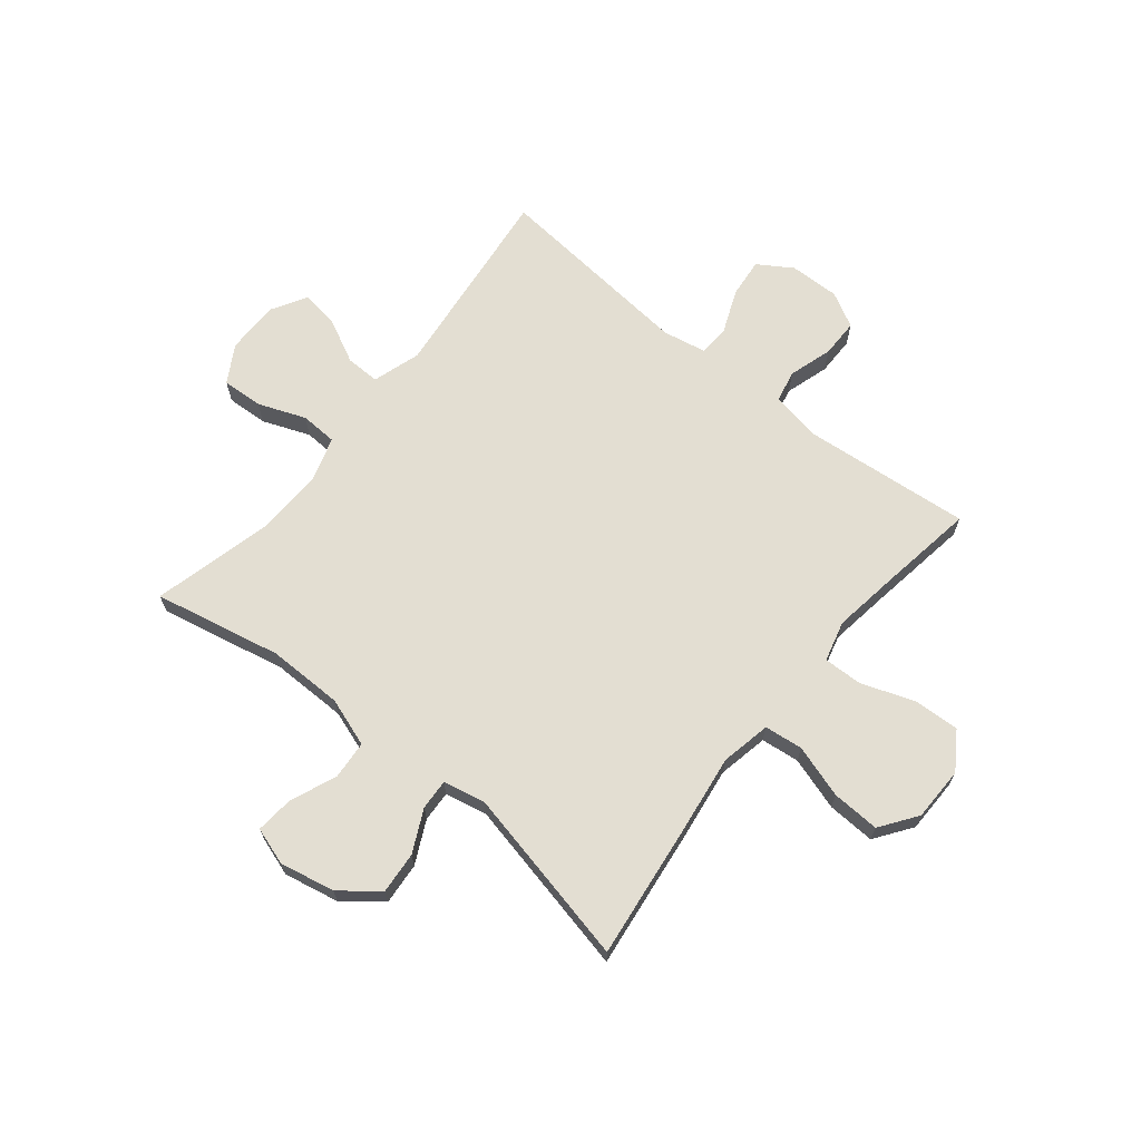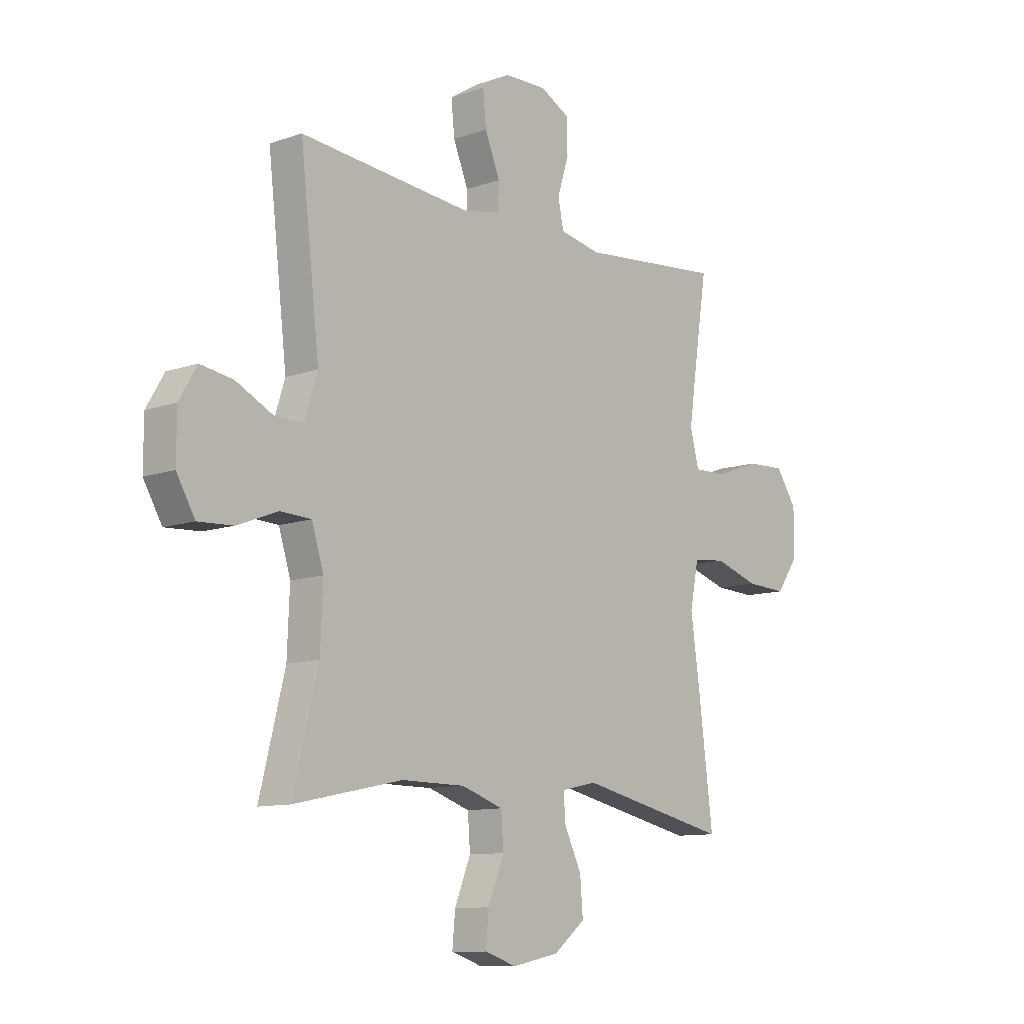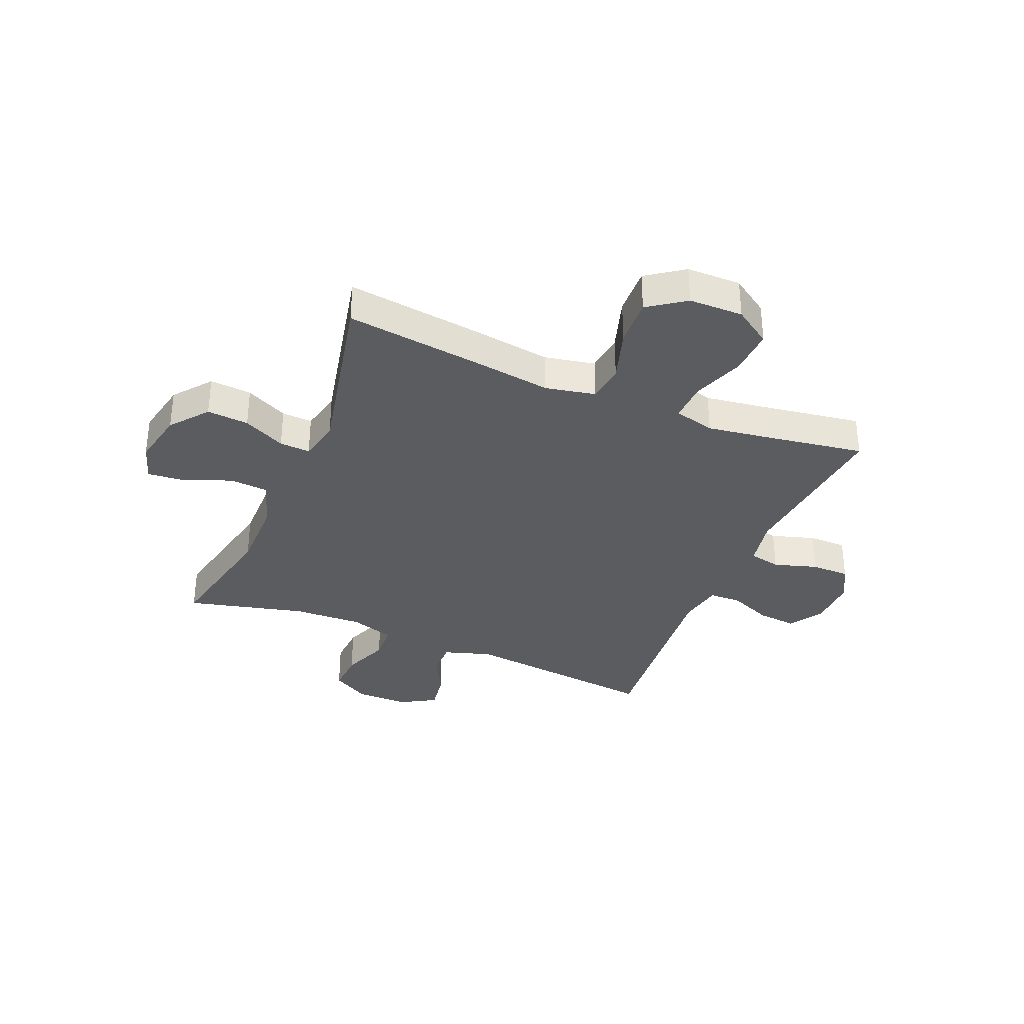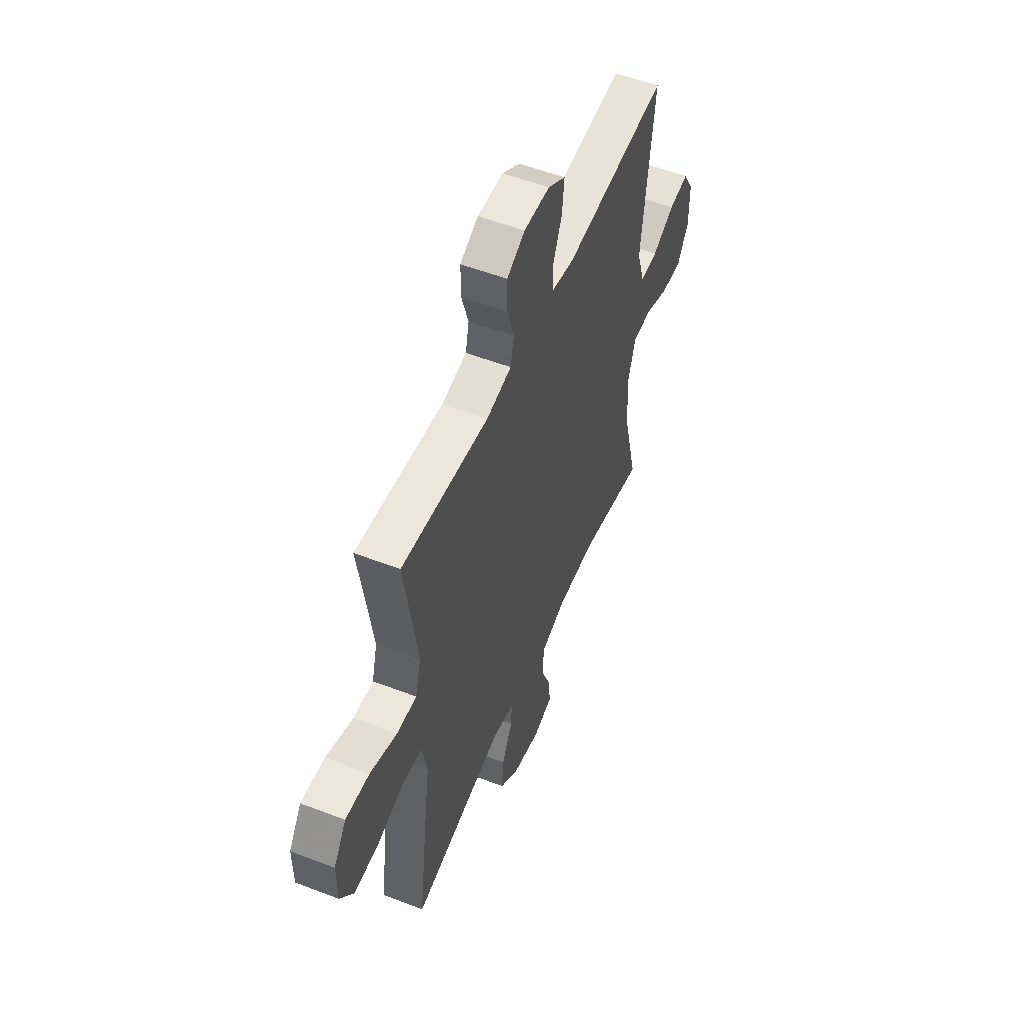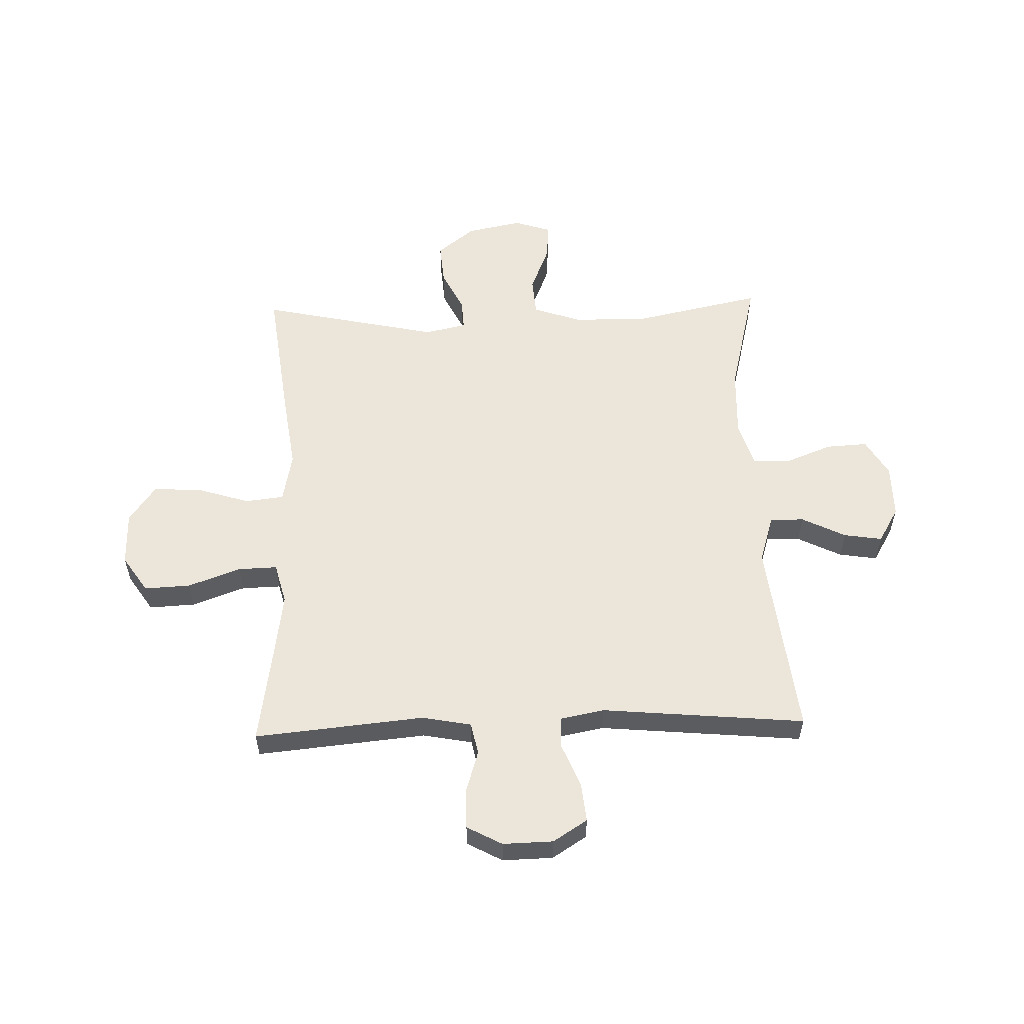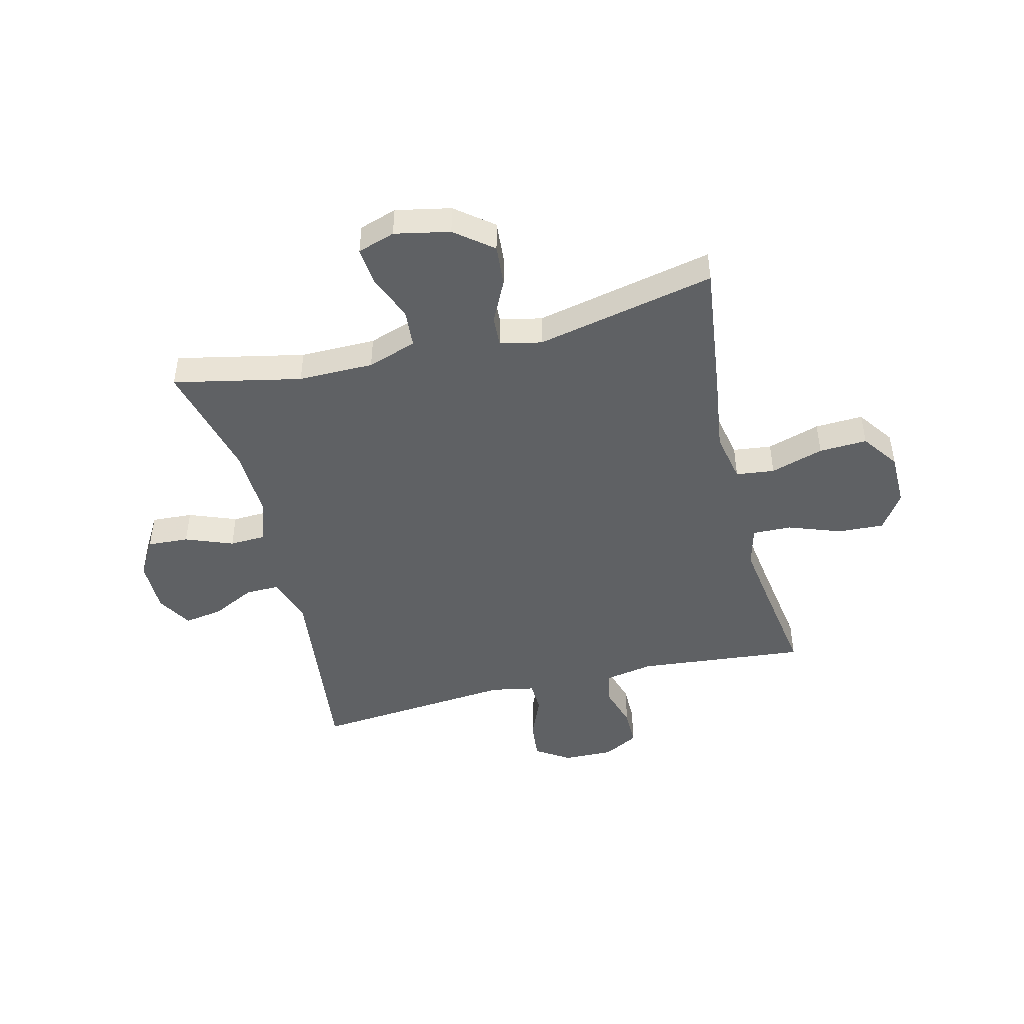
<metadata>
{"format":"obj","ext":"obj","renderer":"f3d","projection":"perspective","resolution":1024,"background":"white","views":[{"elev":67.4,"azim":-141.0,"up":"+Y"},{"elev":-10.6,"azim":131.2,"up":"+Z"},{"elev":-34.3,"azim":-112.7,"up":"+Y"},{"elev":53.9,"azim":-67.7,"up":"+Z"},{"elev":56.3,"azim":-1.8,"up":"+Y"},{"elev":-46.4,"azim":-166.2,"up":"+Y"}]}
</metadata>
<code>
v 0.5 0.07 0.5
v 0.459 0.07 0.144
v 0.486 0.07 0.058
v 0.547 0.07 0.059
v 0.625 0.07 0.098
v 0.694 0.07 0.109
v 0.731 0.07 0.046
v 0.731 0.07 -0.05
v 0.692 0.07 -0.117
v 0.618 0.07 -0.113
v 0.533 0.07 -0.08
v 0.467 0.07 -0.083
v 0.442 0.07 -0.163
v 0.447 0.07 -0.288
v 0.5 0.07 -0.5
v 0.271 0.07 -0.452
v 0.136 0.07 -0.453
v 0.048 0.07 -0.483
v 0.043 0.07 -0.552
v 0.077 0.07 -0.636
v 0.083 0.07 -0.703
v 0.016 0.07 -0.725
v -0.083 0.07 -0.705
v -0.15 0.07 -0.652
v -0.144 0.07 -0.577
v -0.107 0.07 -0.501
v -0.104 0.07 -0.446
v -0.179 0.07 -0.43
v -0.5 0.07 -0.5
v -0.469 0.07 -0.252
v -0.45 0.07 -0.116
v -0.468 0.07 -0.026
v -0.537 0.07 -0.018
v -0.632 0.07 -0.048
v -0.718 0.07 -0.052
v -0.765 0.07 0.014
v -0.766 0.07 0.111
v -0.722 0.07 0.177
v -0.639 0.07 0.173
v -0.545 0.07 0.139
v -0.475 0.07 0.137
v -0.456 0.07 0.21
v -0.473 0.07 0.326
v -0.5 0.07 0.5
v -0.196 0.07 0.471
v -0.108 0.07 0.488
v -0.096 0.07 0.545
v -0.12 0.07 0.623
v -0.12 0.07 0.692
v -0.057 0.07 0.726
v 0.033 0.07 0.724
v 0.094 0.07 0.685
v 0.087 0.07 0.615
v 0.055 0.07 0.537
v 0.057 0.07 0.481
v 0.136 0.07 0.466
v 0.5 0 0.5
v 0.459 0 0.144
v 0.486 0 0.058
v 0.547 0 0.059
v 0.625 0 0.098
v 0.694 0 0.109
v 0.731 0 0.046
v 0.731 0 -0.05
v 0.692 0 -0.117
v 0.618 0 -0.113
v 0.533 0 -0.08
v 0.467 0 -0.083
v 0.442 0 -0.163
v 0.447 0 -0.288
v 0.5 0 -0.5
v 0.271 0 -0.452
v 0.136 0 -0.453
v 0.048 0 -0.483
v 0.043 0 -0.552
v 0.077 0 -0.636
v 0.083 0 -0.703
v 0.016 0 -0.725
v -0.083 0 -0.705
v -0.15 0 -0.652
v -0.144 0 -0.577
v -0.107 0 -0.501
v -0.104 0 -0.446
v -0.179 0 -0.43
v -0.5 0 -0.5
v -0.469 0 -0.252
v -0.45 0 -0.116
v -0.468 0 -0.026
v -0.537 0 -0.018
v -0.632 0 -0.048
v -0.718 0 -0.052
v -0.765 0 0.014
v -0.766 0 0.111
v -0.722 0 0.177
v -0.639 0 0.173
v -0.545 0 0.139
v -0.475 0 0.137
v -0.456 0 0.21
v -0.473 0 0.326
v -0.5 0 0.5
v -0.196 0 0.471
v -0.108 0 0.488
v -0.096 0 0.545
v -0.12 0 0.623
v -0.12 0 0.692
v -0.057 0 0.726
v 0.033 0 0.724
v 0.094 0 0.685
v 0.087 0 0.615
v 0.055 0 0.537
v 0.057 0 0.481
v 0.136 0 0.466
f 52 53 54
f 51 52 54
f 50 51 54
f 49 50 54
f 48 49 54
f 47 48 54
f 46 47 54 55
f 45 46 55 56
f 43 44 45
f 42 43 45 56
f 38 39 40
f 37 38 40
f 36 37 40
f 35 36 40
f 34 35 40
f 33 34 40
f 32 33 40 41
f 56 1 2
f 42 56 2
f 41 42 2
f 32 41 2
f 31 32 2
f 24 25 26
f 23 24 26
f 22 23 26
f 21 22 26
f 20 21 26
f 19 20 26
f 18 19 26 27
f 17 18 27
f 16 17 27 28
f 14 15 16
f 13 14 16 28
f 9 10 11
f 8 9 11
f 7 8 11
f 6 7 11
f 5 6 11
f 4 5 11
f 3 4 11 12
f 29 30 31
f 28 29 31
f 13 28 31
f 12 13 31
f 3 12 31
f 2 3 31
f 110 109 108
f 110 108 107
f 110 107 106
f 110 106 105
f 110 105 104
f 110 104 103
f 111 110 103 102
f 112 111 102 101
f 101 100 99
f 112 101 99 98
f 96 95 94
f 96 94 93
f 96 93 92
f 96 92 91
f 96 91 90
f 96 90 89
f 97 96 89 88
f 58 57 112
f 58 112 98
f 58 98 97
f 58 97 88
f 58 88 87
f 82 81 80
f 82 80 79
f 82 79 78
f 82 78 77
f 82 77 76
f 82 76 75
f 83 82 75 74
f 83 74 73
f 84 83 73 72
f 72 71 70
f 84 72 70 69
f 67 66 65
f 67 65 64
f 67 64 63
f 67 63 62
f 67 62 61
f 67 61 60
f 68 67 60 59
f 87 86 85
f 87 85 84
f 87 84 69
f 87 69 68
f 87 68 59
f 87 59 58
f 1 57 58 2
f 2 58 59 3
f 3 59 60 4
f 4 60 61 5
f 5 61 62 6
f 6 62 63 7
f 7 63 64 8
f 8 64 65 9
f 9 65 66 10
f 10 66 67 11
f 11 67 68 12
f 12 68 69 13
f 13 69 70 14
f 14 70 71 15
f 15 71 72 16
f 16 72 73 17
f 17 73 74 18
f 18 74 75 19
f 19 75 76 20
f 20 76 77 21
f 21 77 78 22
f 22 78 79 23
f 23 79 80 24
f 24 80 81 25
f 25 81 82 26
f 26 82 83 27
f 27 83 84 28
f 28 84 85 29
f 29 85 86 30
f 30 86 87 31
f 31 87 88 32
f 32 88 89 33
f 33 89 90 34
f 34 90 91 35
f 35 91 92 36
f 36 92 93 37
f 37 93 94 38
f 38 94 95 39
f 39 95 96 40
f 40 96 97 41
f 41 97 98 42
f 42 98 99 43
f 43 99 100 44
f 44 100 101 45
f 45 101 102 46
f 46 102 103 47
f 47 103 104 48
f 48 104 105 49
f 49 105 106 50
f 50 106 107 51
f 51 107 108 52
f 52 108 109 53
f 53 109 110 54
f 54 110 111 55
f 55 111 112 56
f 56 112 57 1

</code>
